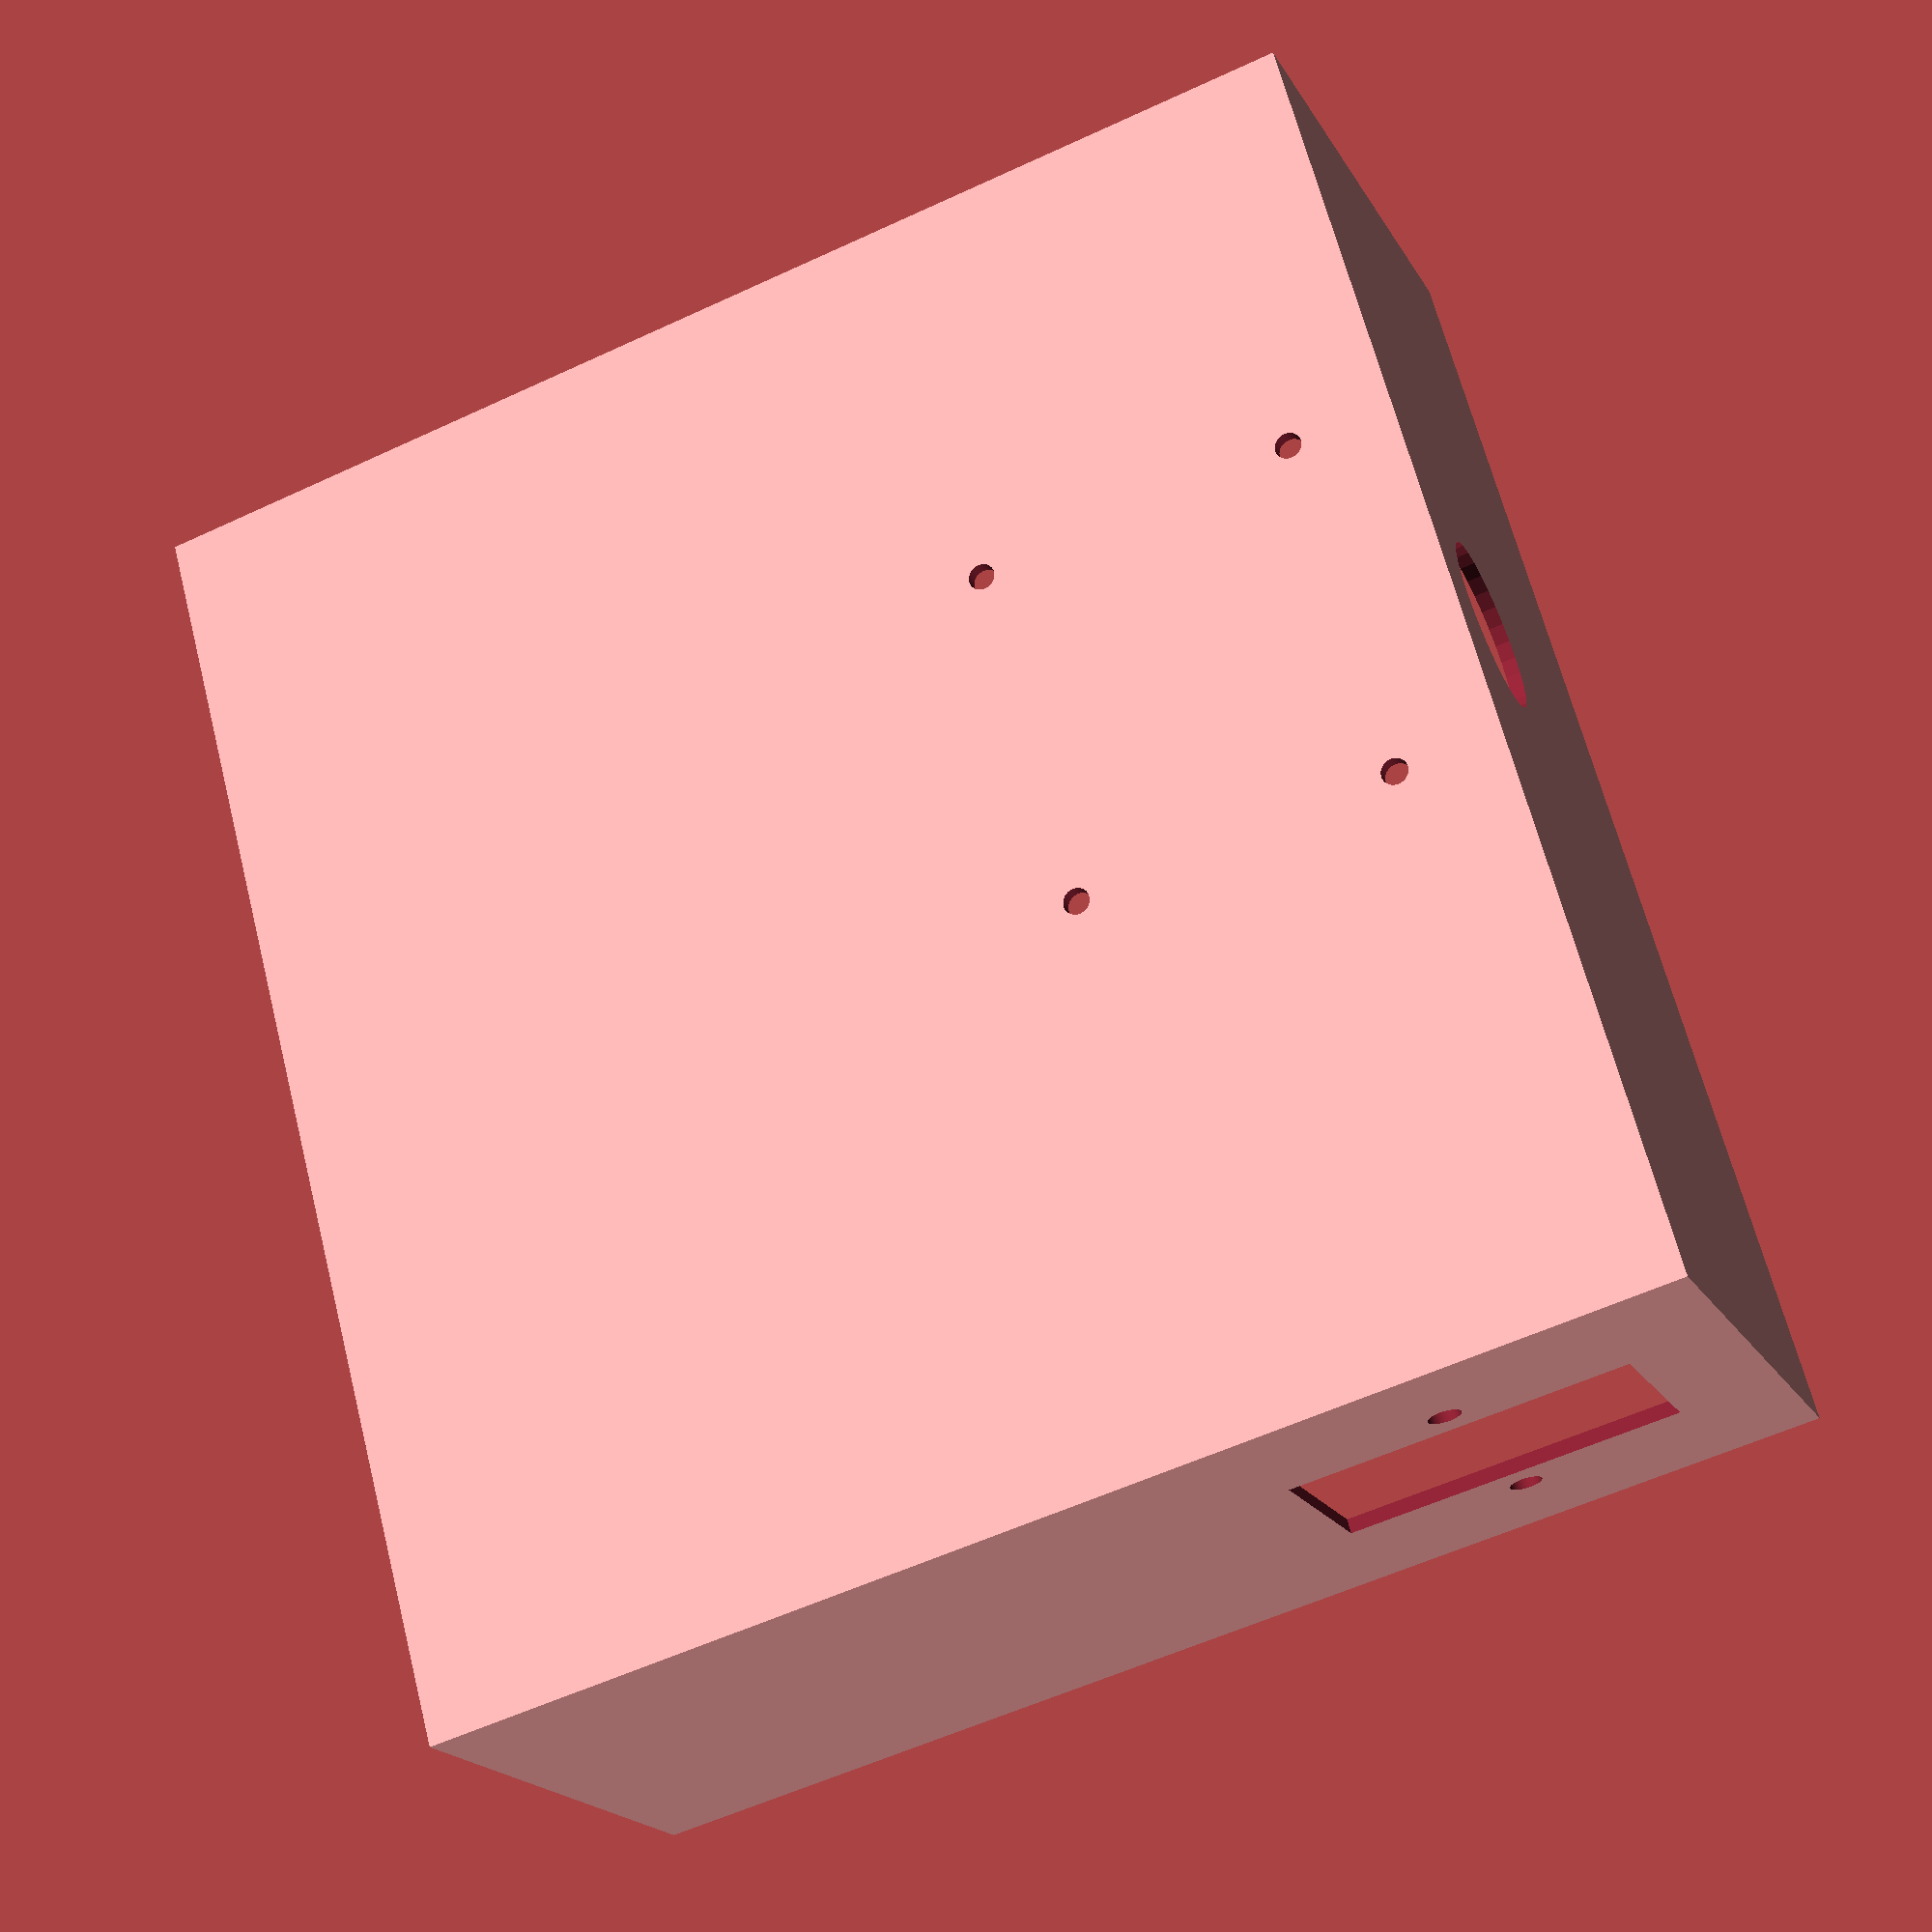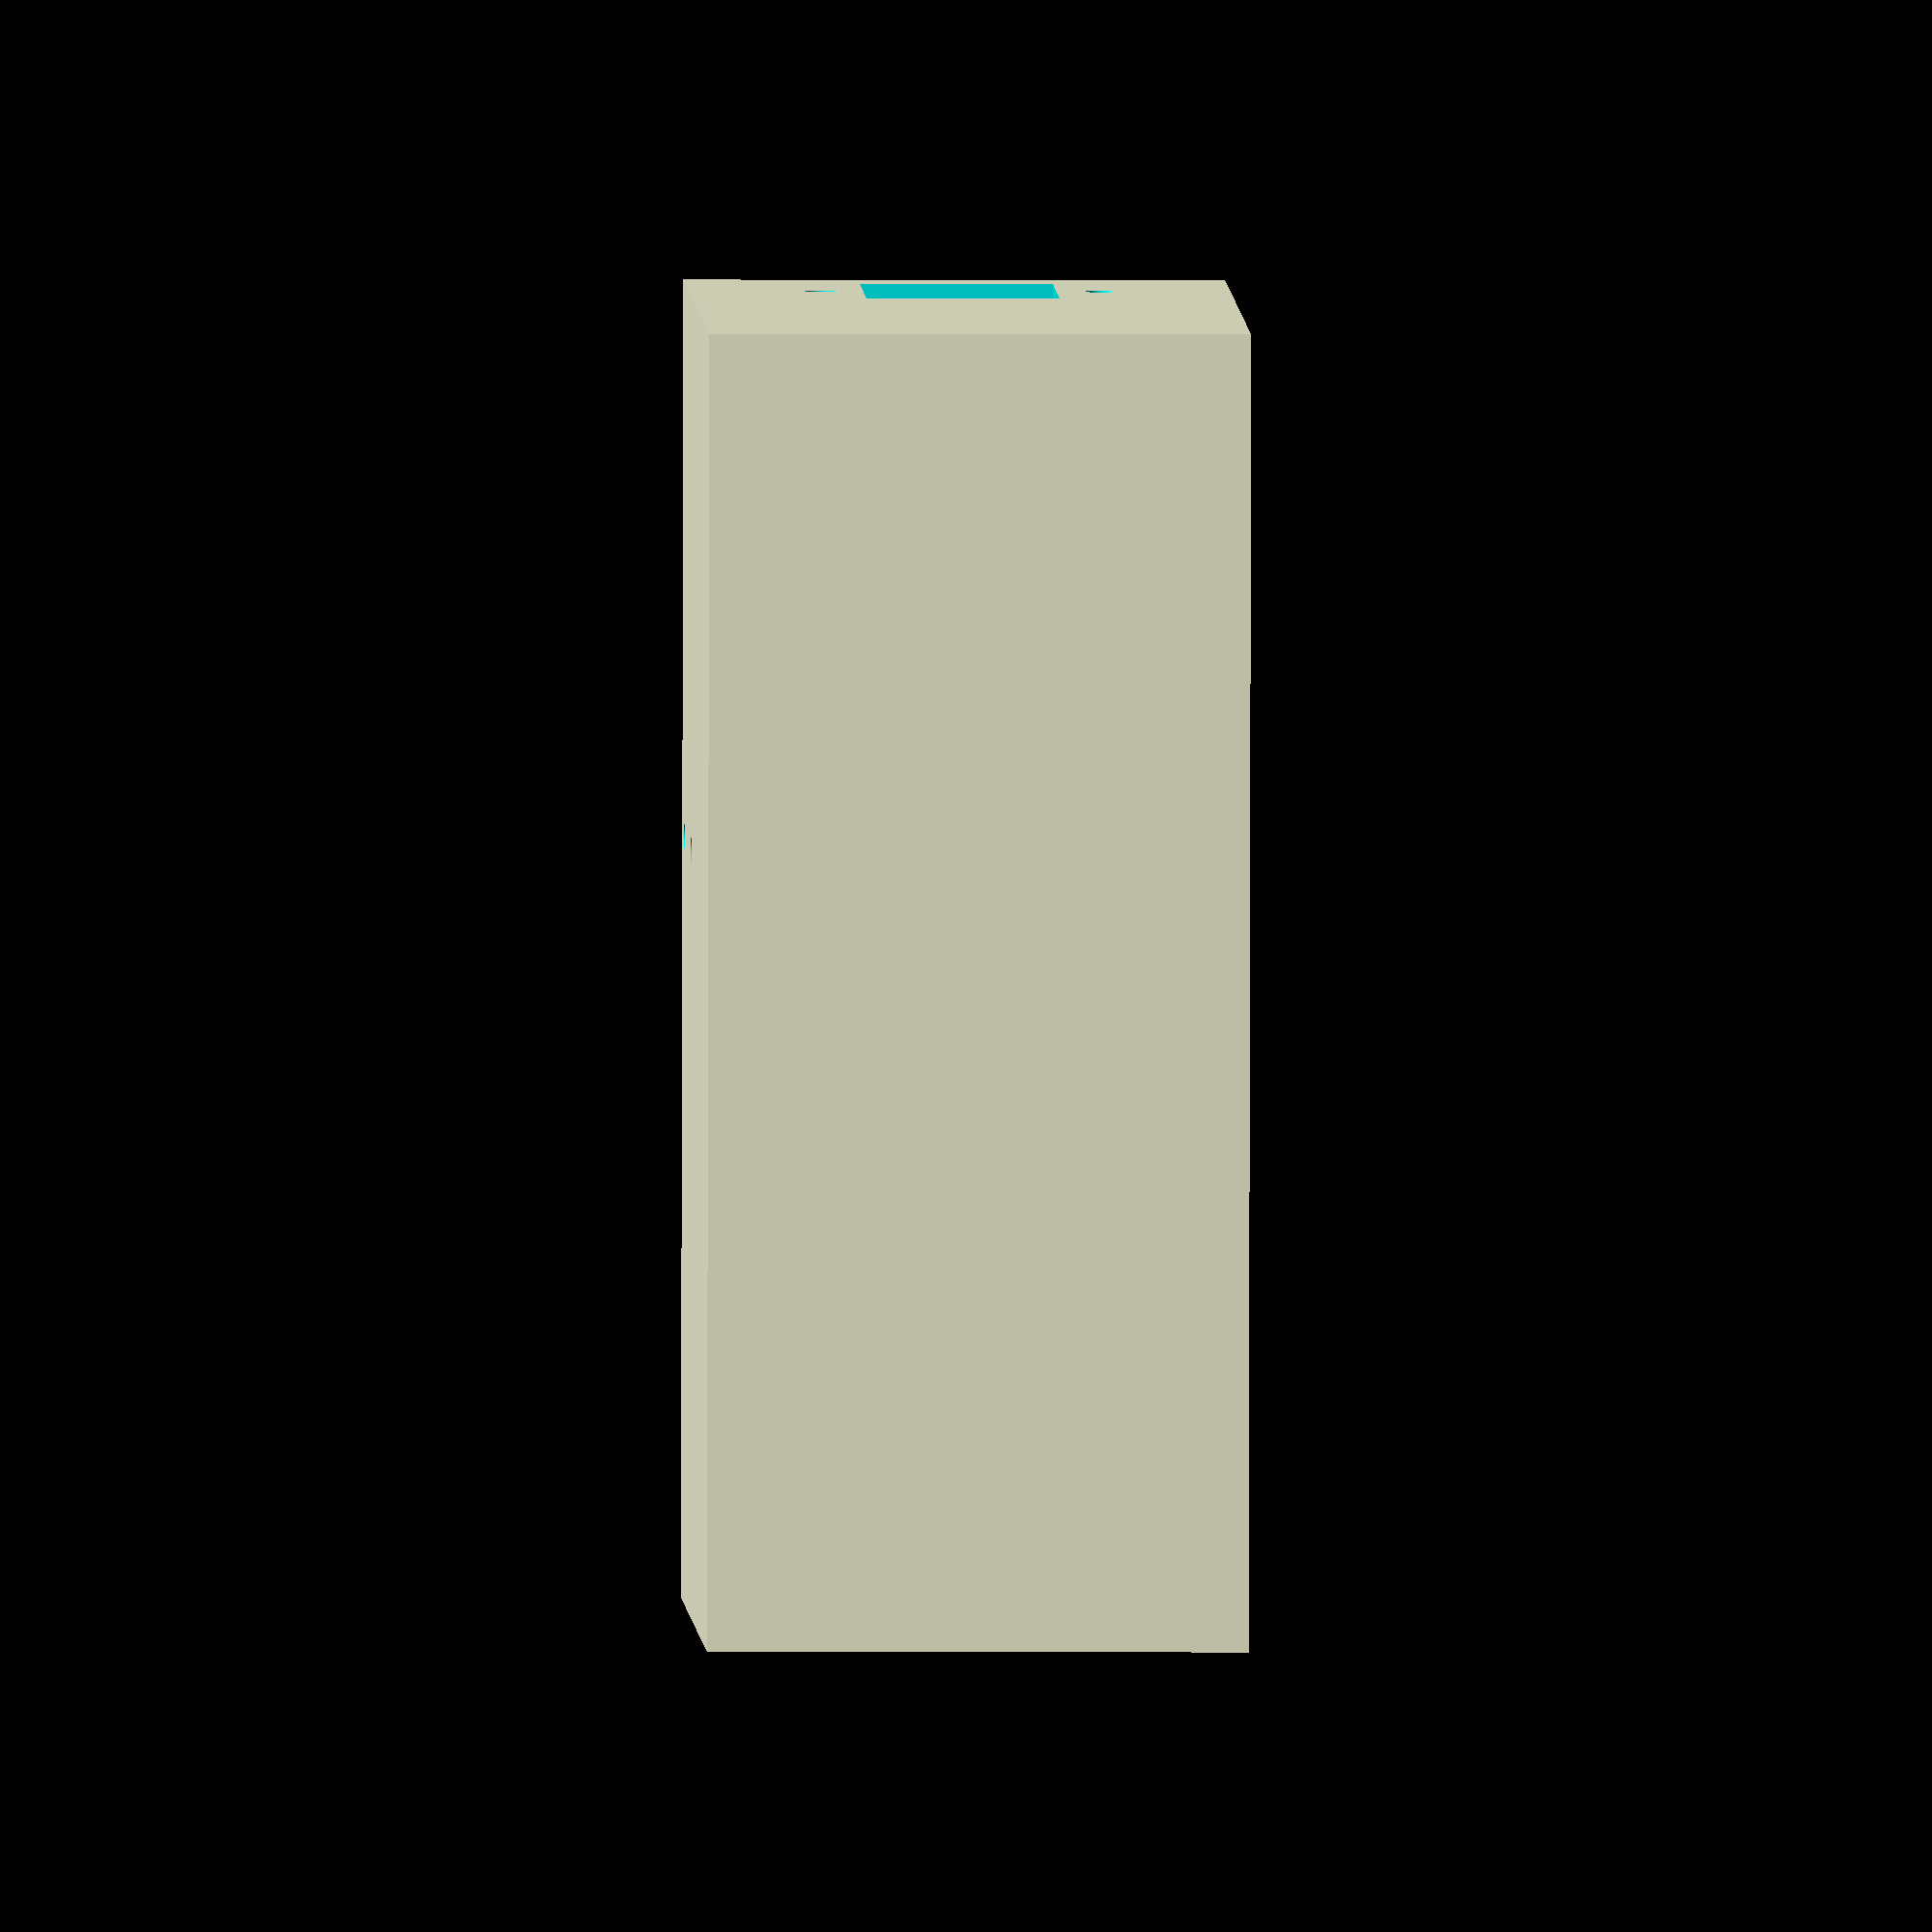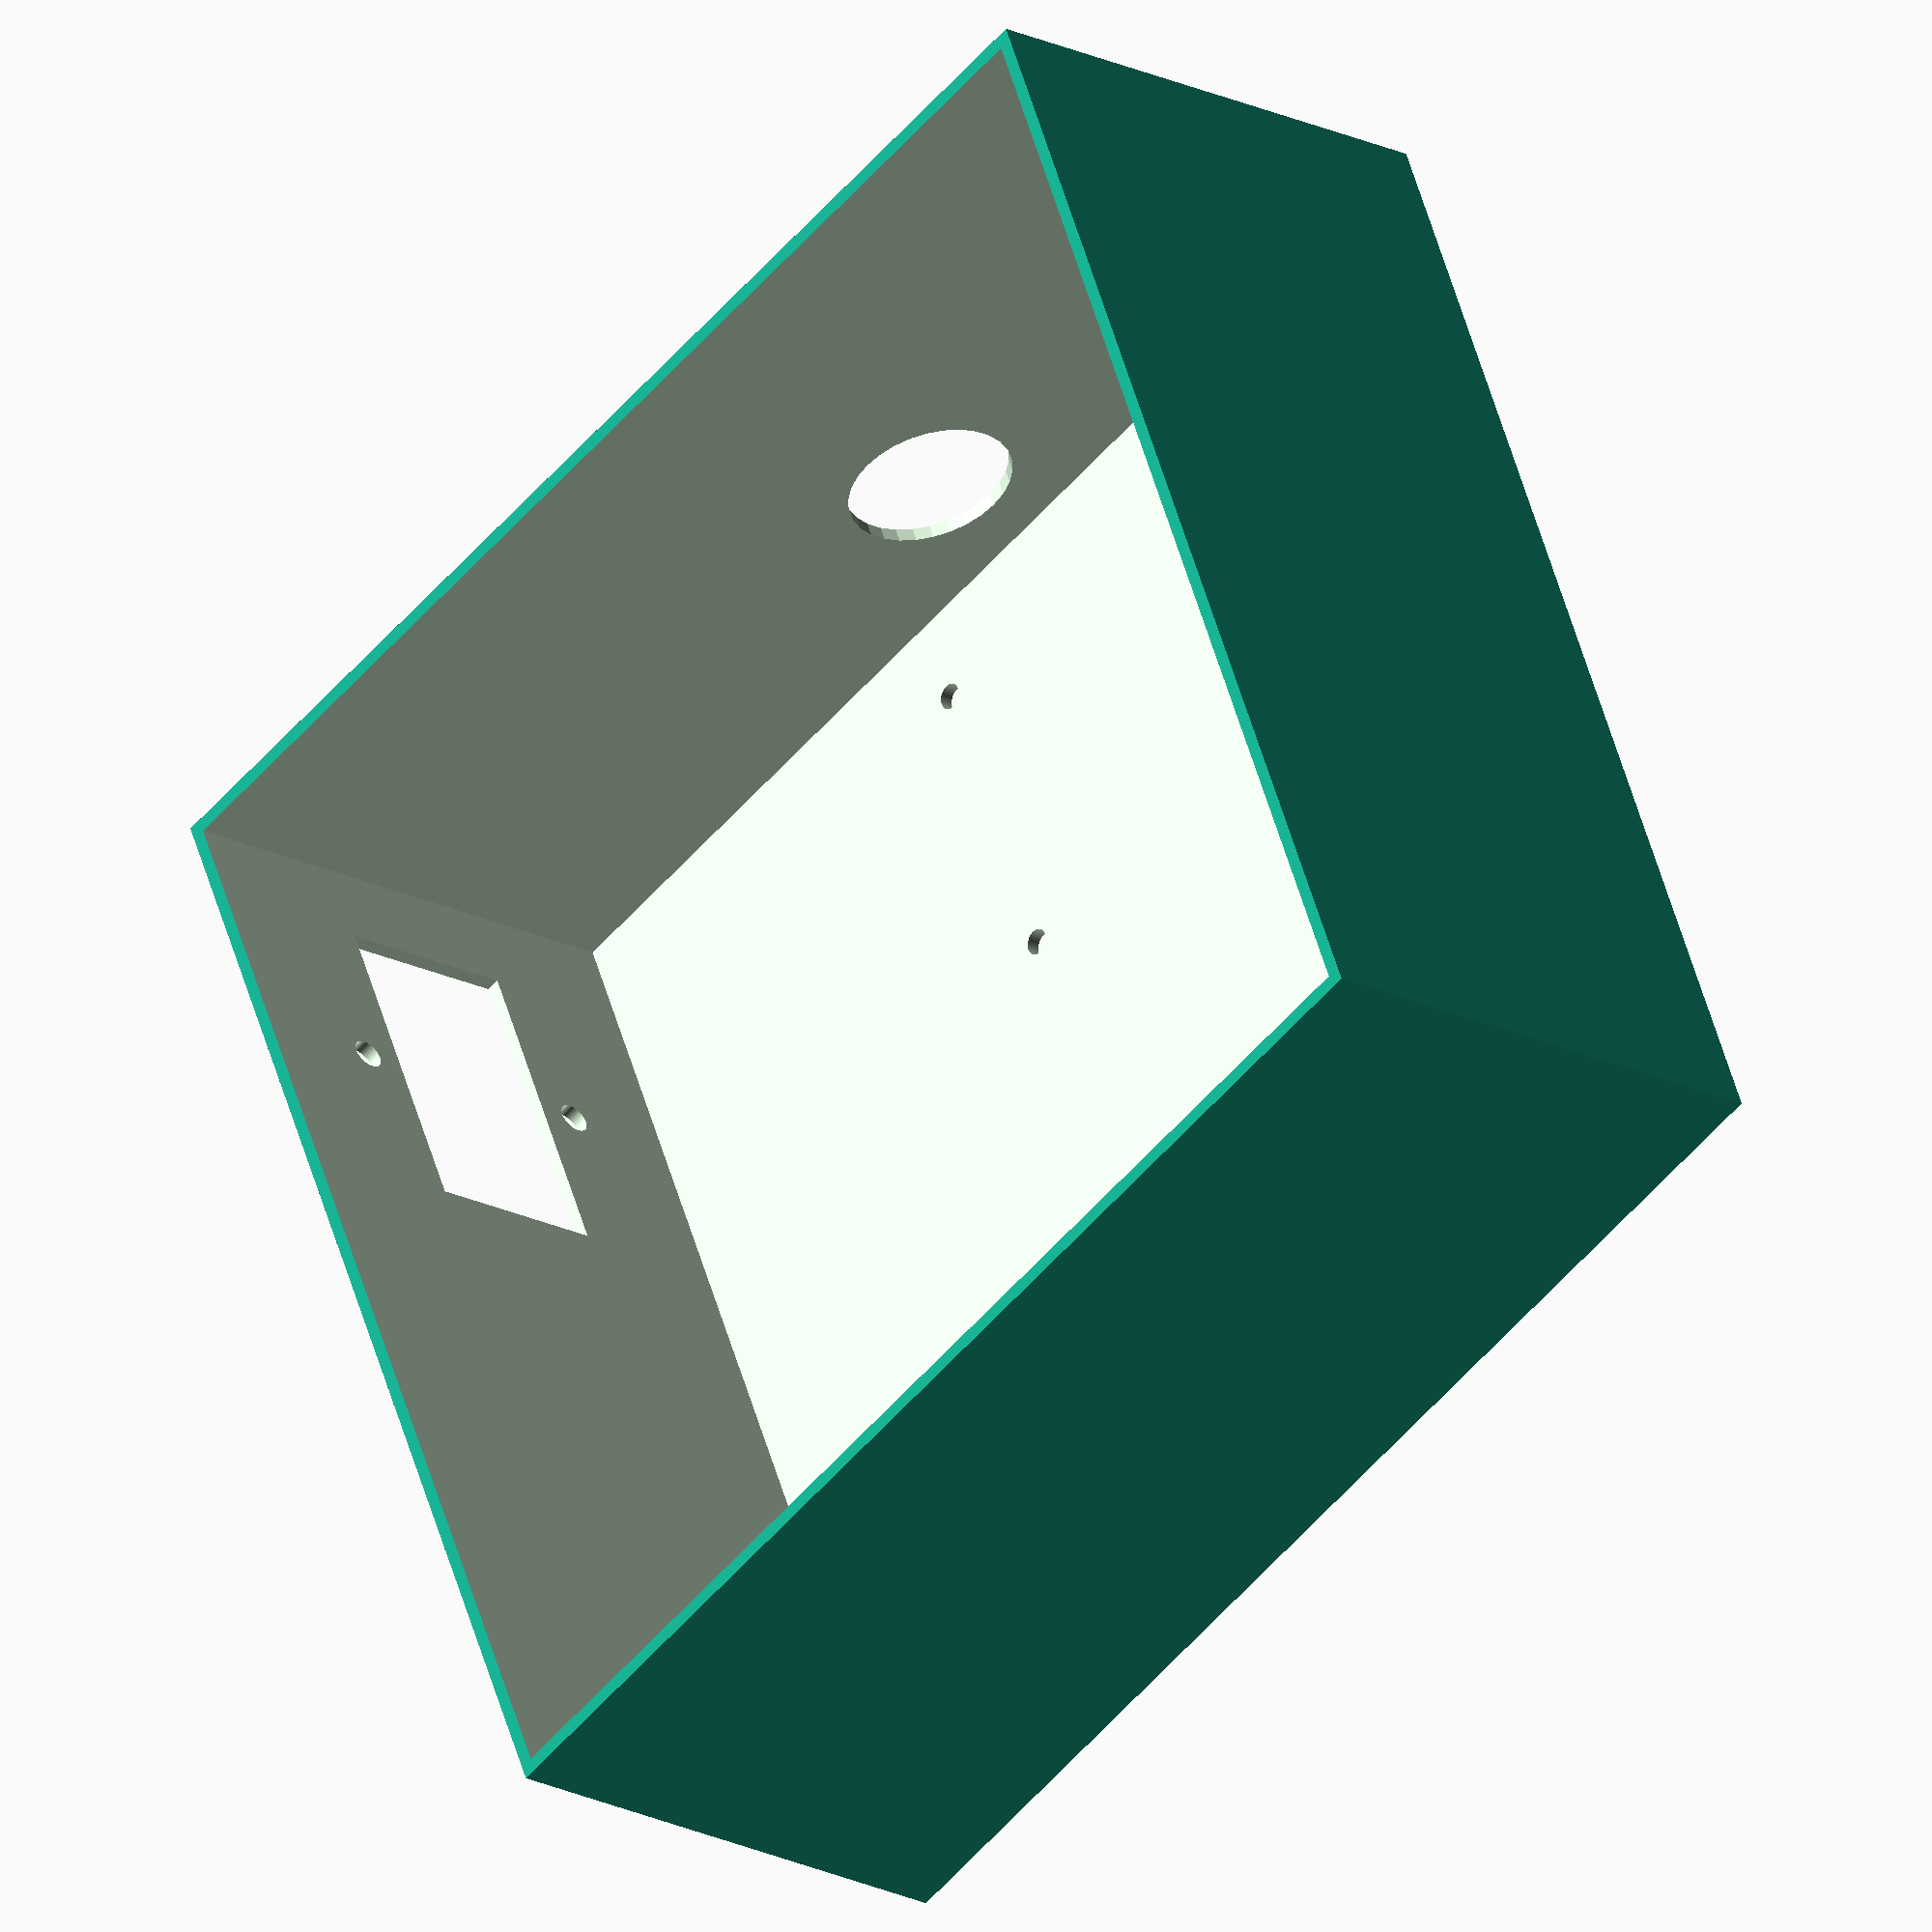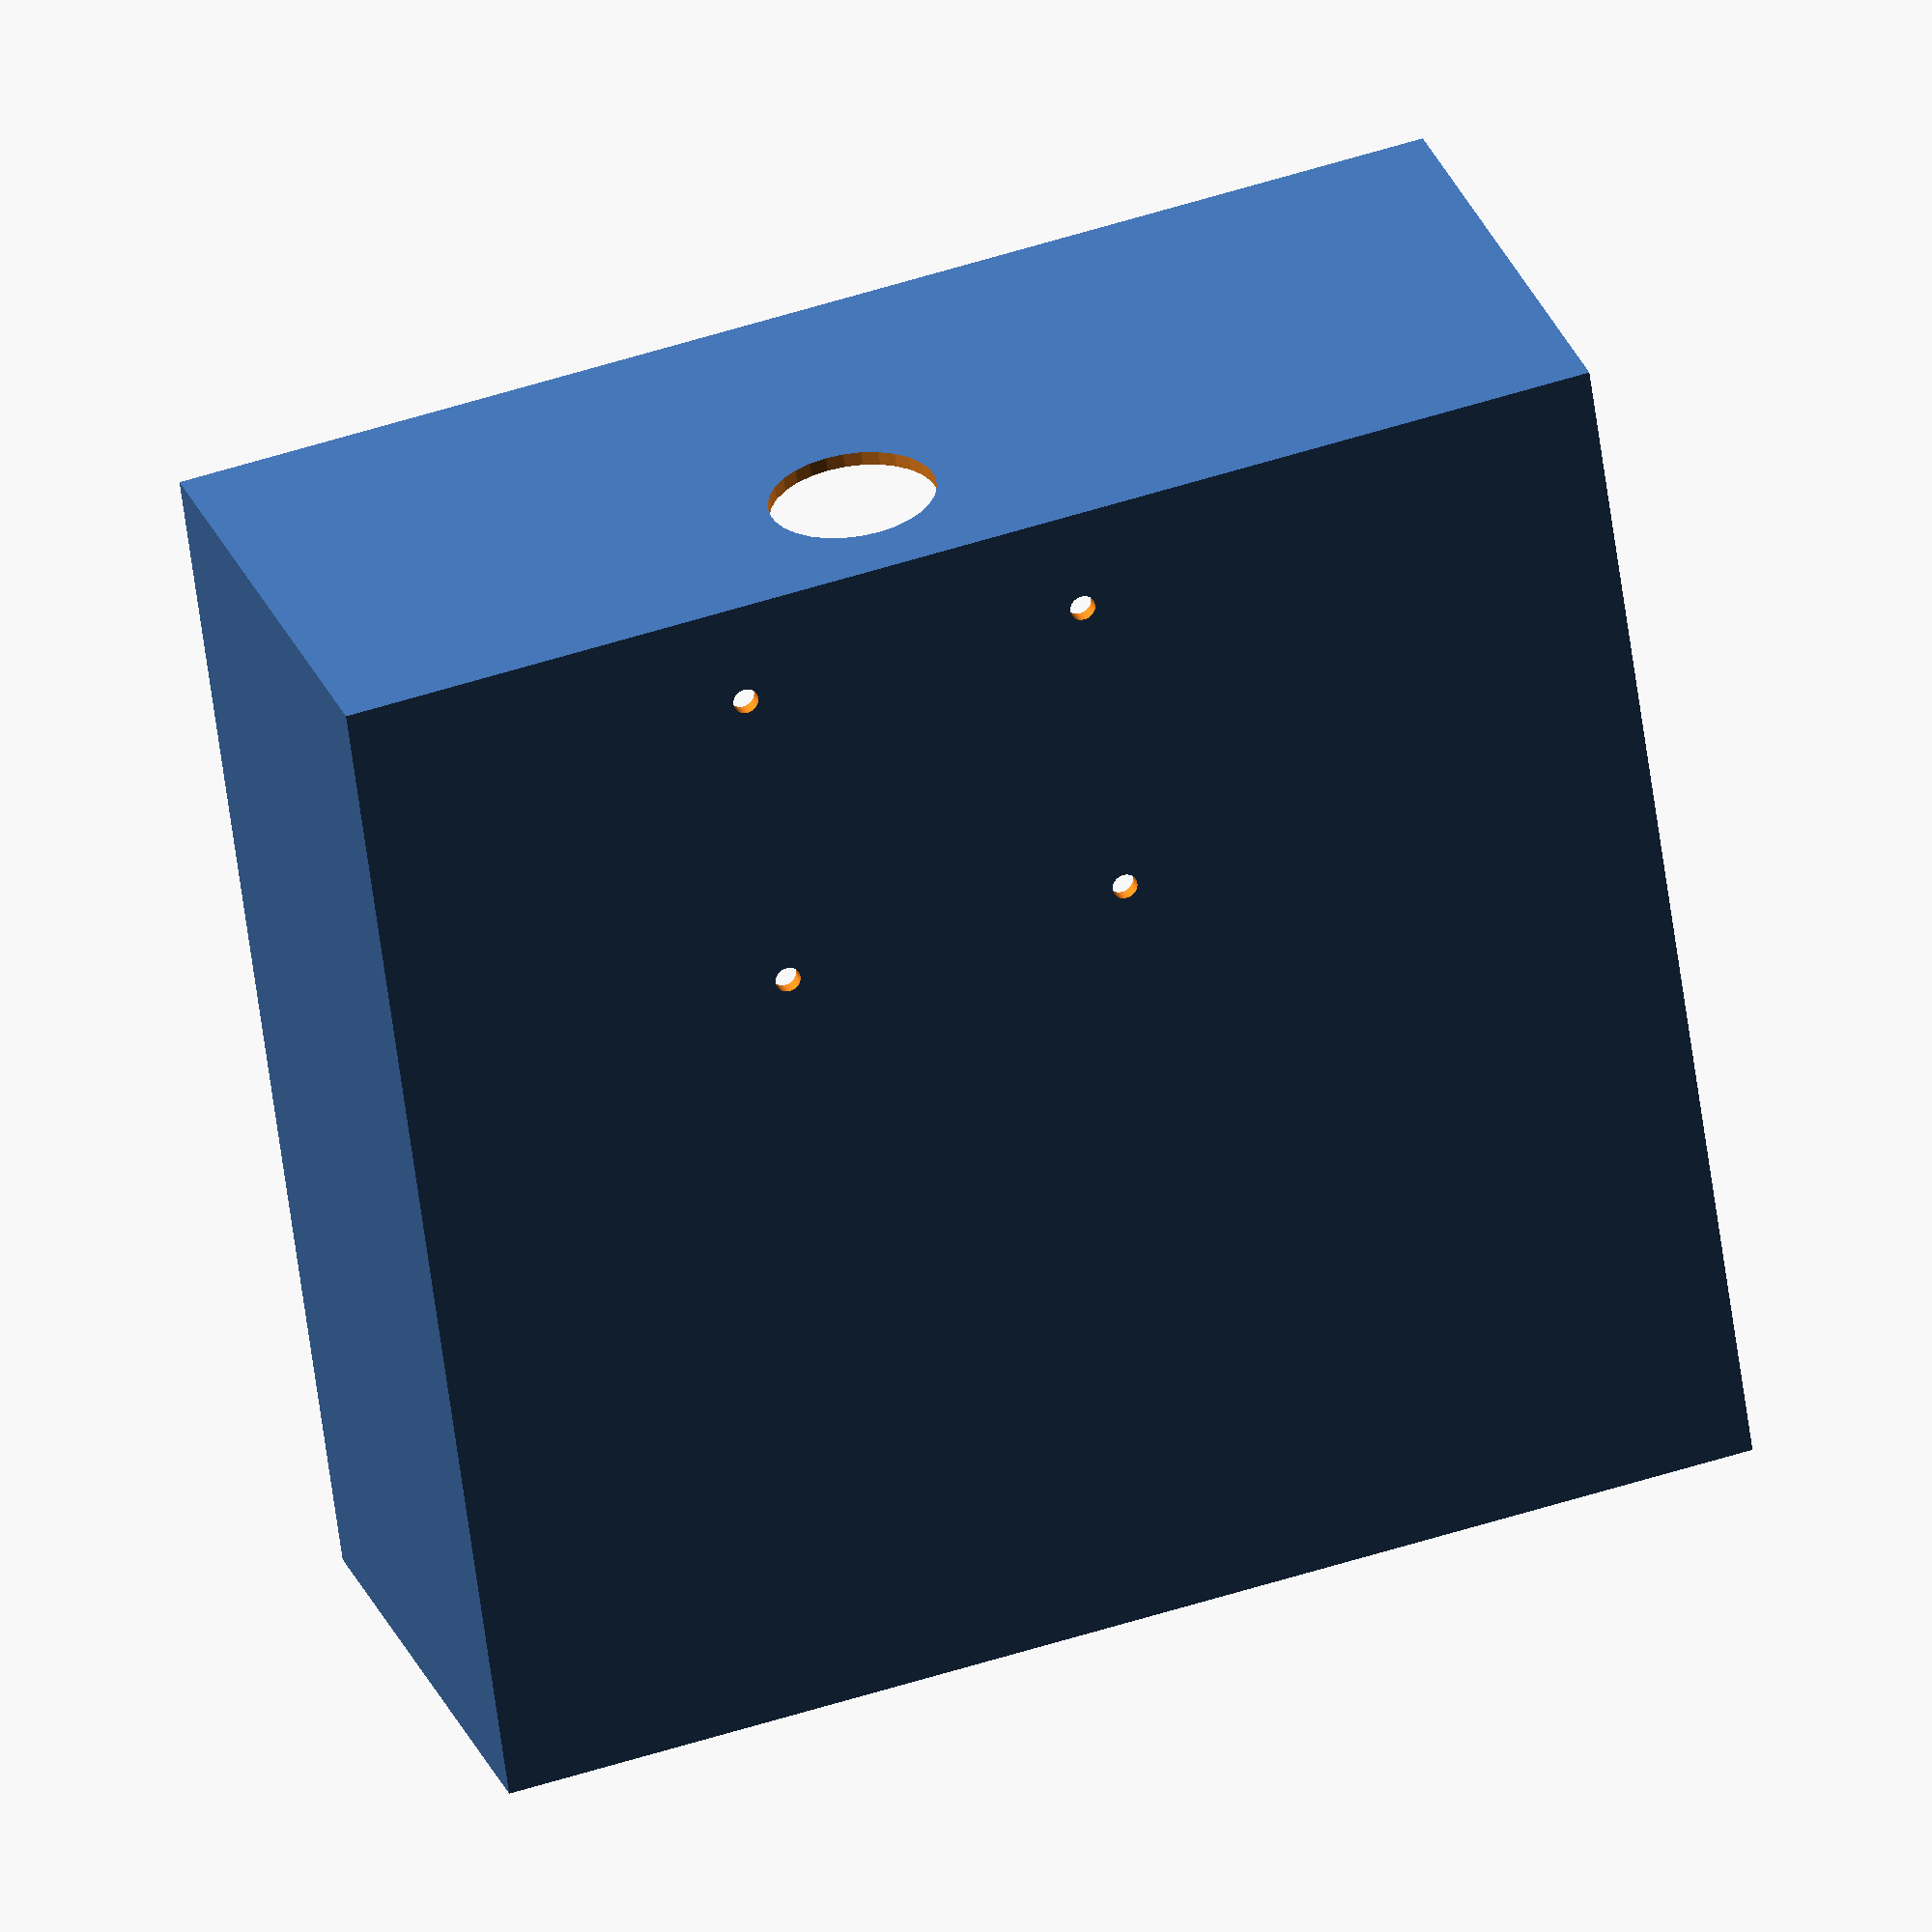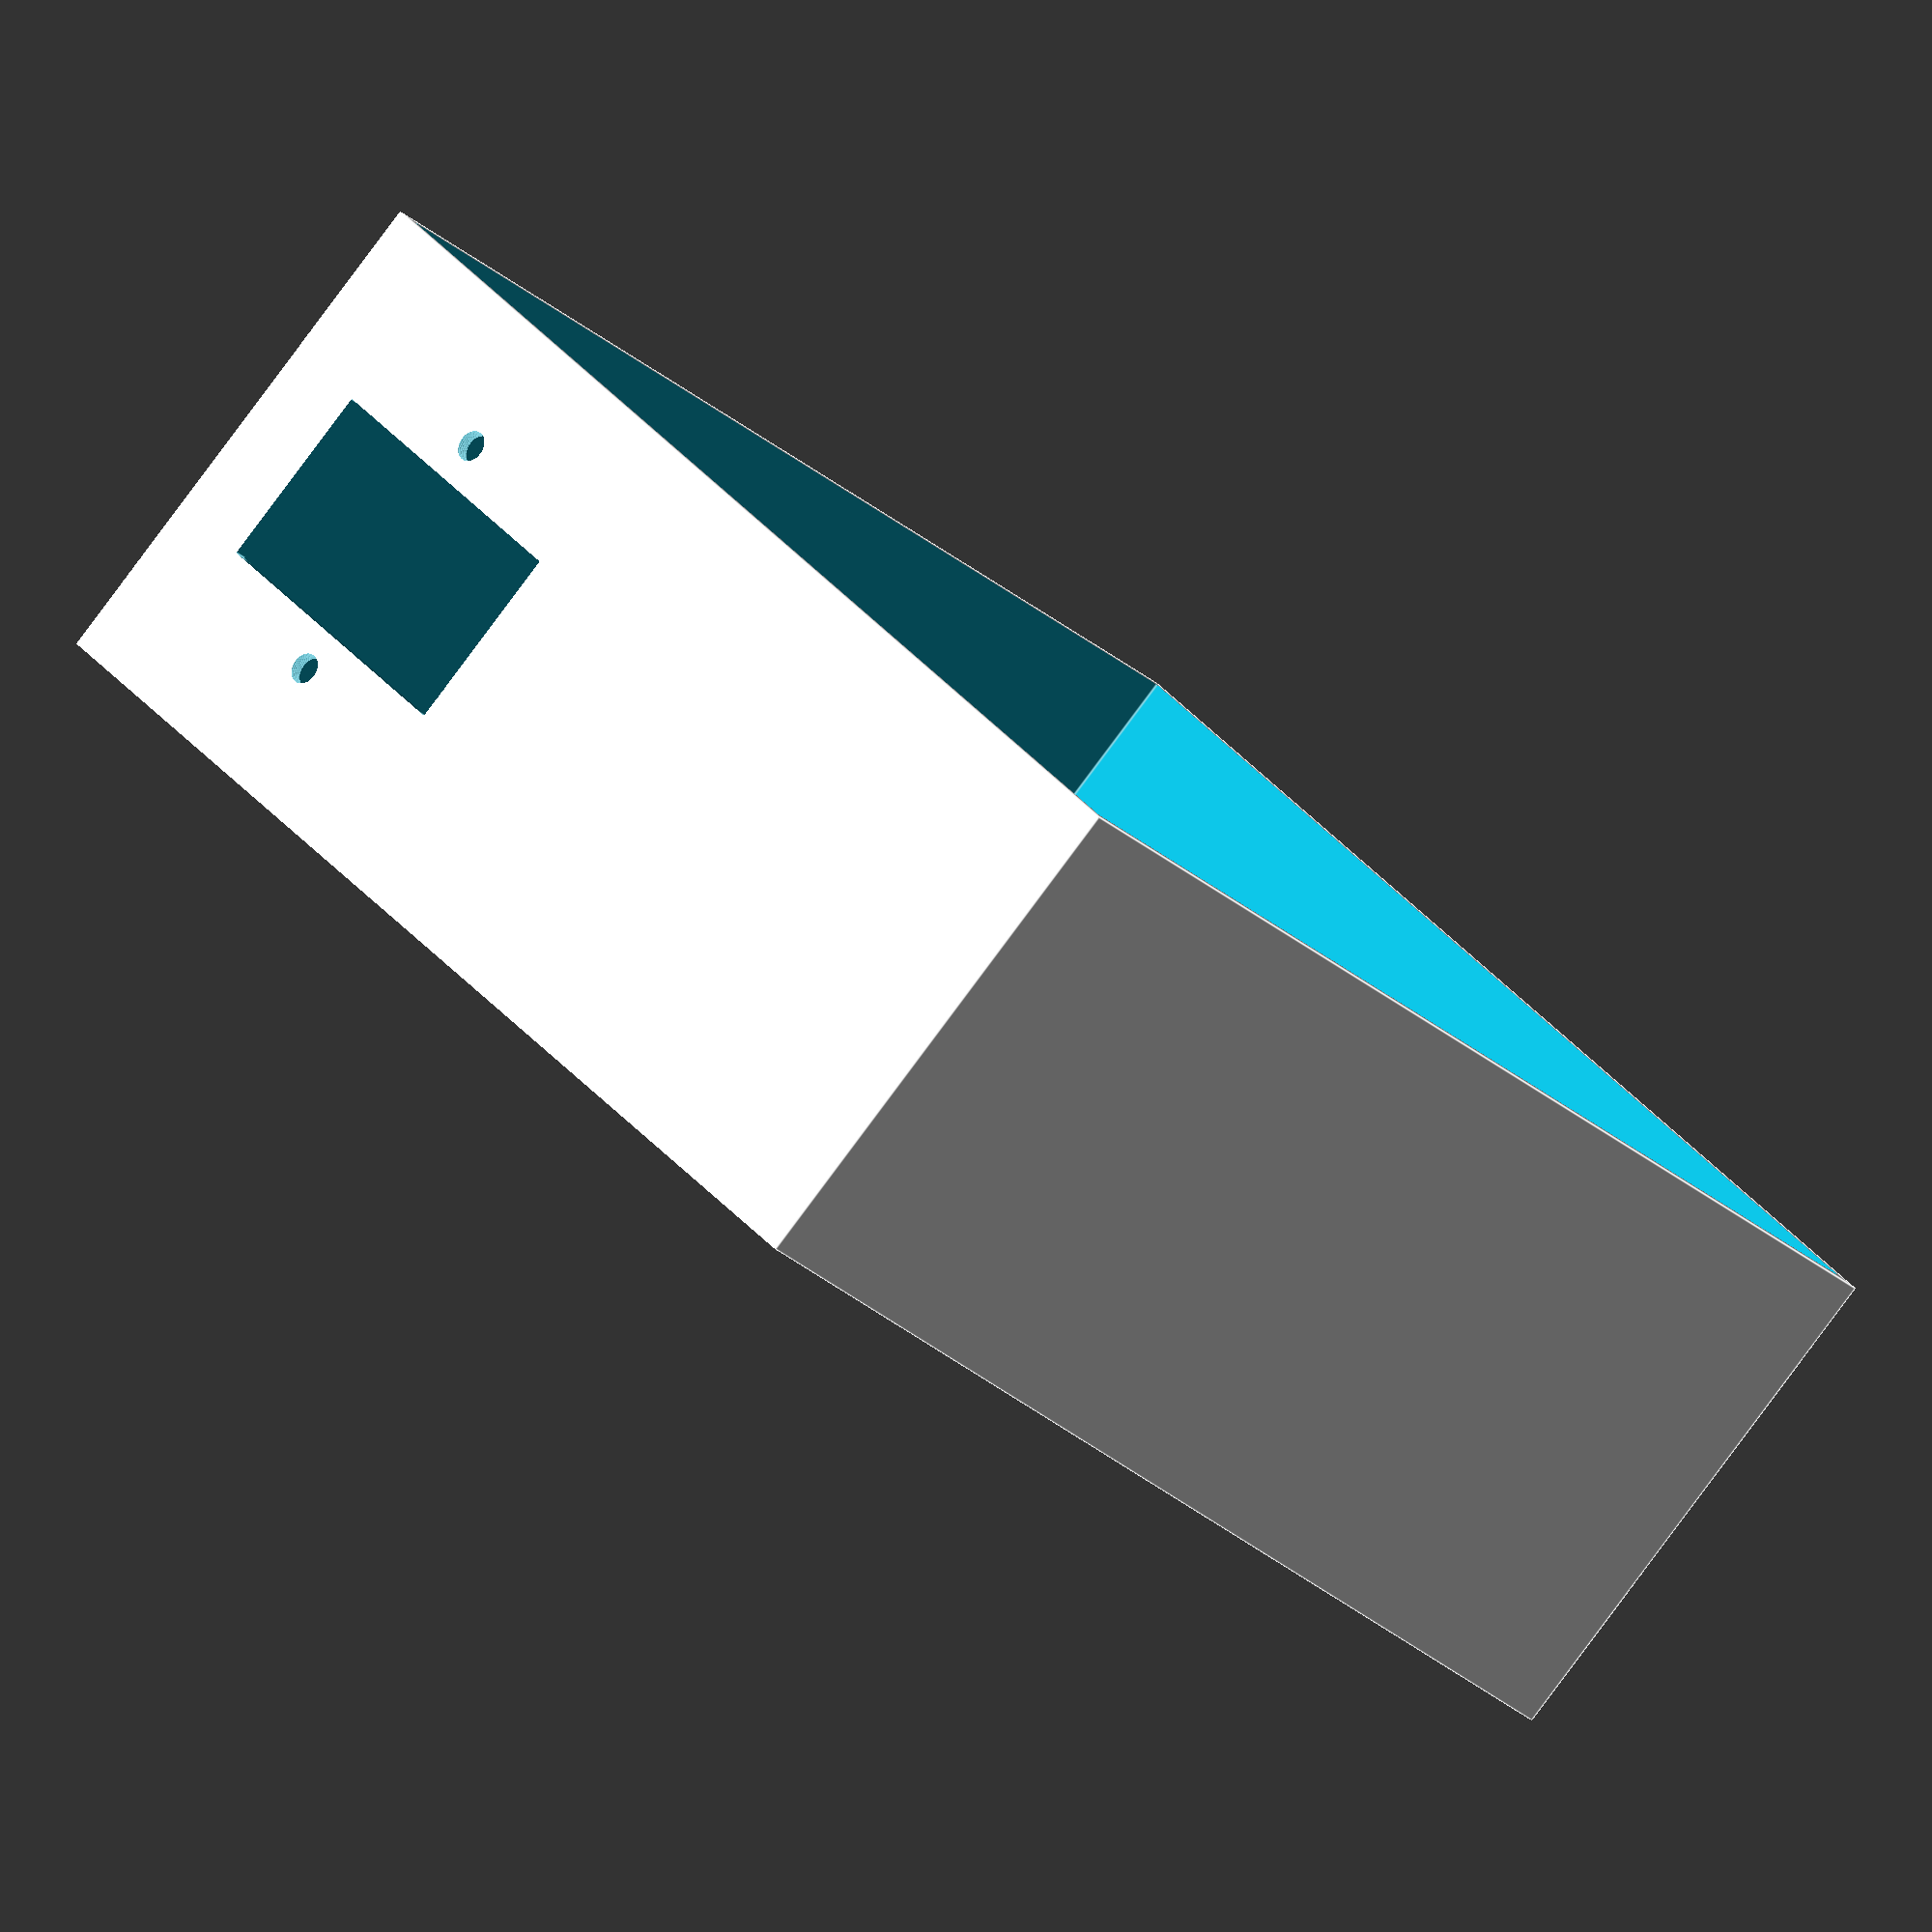
<openscad>
curfn = 90;

top_buckle_r = 3.85 * 0.5;
top_buckle_space = 3;

top_radius = top_buckle_space + top_buckle_r;
echo(top_radius);
snap_width = 30; //actual is 30


top_to_bottom = 18;
bottom_height = 2;
bottom_depth = 8.5;
inner_depth = 4;



module bin_snap() {
    union() {
        difference() {
            cylinder(r = top_radius, h = snap_width, $fn = curfn, center = true);
            translate([-1, 0, 0])
                cylinder(r = top_buckle_r, h = snap_width + 2, $fn = curfn, center = true);
            translate([0, -5, 0])
                cube([top_radius * 3, 10, snap_width * 2], center = true);
        }
        translate([-1*top_buckle_r+top_buckle_space*-0.5-0.5, inner_depth / -2 + 0.1, 0])
            cube([top_radius - top_buckle_r-1, inner_depth, snap_width], center = true);
        //echo(top_radius*0.5+0.5);
        translate([top_buckle_r+top_buckle_space*0.5-0.5, top_to_bottom / -2 + 0.1, 0])
            cube([top_radius - top_buckle_r+1, top_to_bottom, snap_width], center = true);


        translate([-1,top_to_bottom*-1+0.1,0])
            cube([top_radius*2+2, bottom_height, snap_width], center = true);
    }
}

max_width = 175;
max_depth = 185;
max_height = 76;
wall_thickness = 4;
floor_thickness = 2;


module housing_bottom() {

    difference() {
        cube([max_width, max_depth, max_height], center = true);
        translate([0, 0, floor_thickness])
        cube([max_width - wall_thickness, max_depth - wall_thickness, max_height], center = true);
    }
}

module power_jack() {
    power_jack_height = 27.1;
    power_jack_width = 47.04;
    power_jack_hole_offset = 6;
    power_jack_hole_d = 4.5;
    cube([power_jack_width, 30, power_jack_height], center = true);
    translate([0, 0, (power_jack_height / 2) + power_jack_hole_offset])
    rotate([0, 90, 90])
    cylinder(d = power_jack_hole_d, h = 30, center = true, $fn = 90);
    translate([0, 0, (power_jack_height / -2) - power_jack_hole_offset])
    rotate([0, 90, 90])
    cylinder(d = power_jack_hole_d, h = 30, center = true, $fn = 90);
}
module dial_circuit() {
    hole_diameter = 3.7;
    x_diff = 41.53;
    y_diff = 46.43;

    dial_depth = 17;
    dial_diameter = 24;
    screw_height = 20;
    translate([(x_diff + hole_diameter) / 2, (y_diff + hole_diameter) / -2, 0])
    cylinder(d = hole_diameter, h = screw_height, center = true, $fn = 90);
    translate([(x_diff + hole_diameter) / 2, (y_diff + hole_diameter) / 2, 0])
    cylinder(d = hole_diameter, h = screw_height, center = true, $fn = 90);
    translate([(x_diff + hole_diameter) / -2, (y_diff + hole_diameter) / -2, 0])
    cylinder(d = hole_diameter, h = screw_height, center = true, $fn = 90);
    translate([(x_diff + hole_diameter) / -2, (y_diff + hole_diameter) / 2, 0])
    cylinder(d = hole_diameter, h = screw_height, center = true, $fn = 90);
    translate([37, 0, 14])
    rotate([0, 90, 0])
    cylinder(d = dial_diameter, h = dial_depth, center = true);

}
module powersupply() {
    cube([98, 155, 38], center = true);

}

difference() {
housing_bottom();
translate([-50,-80,0])
power_jack();

translate([-50,10,-30])
rotate([0,0,180])
dial_circuit();
translate([35,10,-5])
powersupply();
}


module callipercase() {
    tgtwidth = 245;
    tgtdepth = 85;

}
//callipercase();

module handle() {
    hollow_d = 8;
    tube_d = 12;
    tgtheight = 130;
    difference() {
        cylinder(d = tube_d, h = tgtheight, center = true, $fn = 90);
        cylinder(d = hollow_d, h = tgtheight + 2, center = true, $fn = 90);
    }
}
//bin_snap();

module glass_holder() {
    outward = 55;
    total_height = 200;
    magnet_plate_width = 40;
    union() {
    translate([0,0,total_height/2-5])
        cube([5,6,total_height],center=true);
    //magnet
    translate([0,magnet_plate_width/2,total_height/2])
        cube([5,magnet_plate_width,50],center=true);
    for ( idx = [0 : 3] ){
        translate([outward/2+0.1,0,idx*60])
            cube([55,6,10],center=true);
        translate([outward-2,0,6+(idx*60)])
            cube([4,6,8],center=true);
        translate([12,0,10+(idx*60)])
        cube([4,6,30],center=true);
    }
}
}

//glass_holder();
module strap() {
    strap_r = 3;
    strap_gap = 10;
    strap_edge = 3;
    strap_width = 21;
    difference() {
    union() {
    translate([strap_width/2+strap_edge,0,0])
        cube([strap_edge,strap_gap*2+strap_r*2,strap_r*2],center=true);
    translate([-1*(strap_width/2+strap_edge),0,0])
        cube([strap_edge,strap_gap*2+strap_r*2,strap_r*2],center=true);
    translate([0,strap_gap,0])
        rotate([0,90,0])
        cylinder(center=true,r=strap_r,h=strap_width+strap_edge*2,$fn=90);
    rotate([0,90,0])
        cylinder(center=true,r=strap_r,h=strap_width+strap_edge*2,$fn=90);
    translate([0,-1*strap_gap,0])
        rotate([0,90,0])
        cylinder(center=true,r=strap_r,h=strap_width+strap_edge*2,$fn=90);
    }
    translate([0,0,strap_r*-1])
    cube([50,50,strap_r*2],center=true);
    }
}

//strap();
</openscad>
<views>
elev=19.3 azim=15.3 roll=201.4 proj=p view=wireframe
elev=182.7 azim=354.8 roll=271.2 proj=o view=solid
elev=200.0 azim=246.5 roll=132.4 proj=o view=wireframe
elev=153.0 azim=277.9 roll=17.9 proj=o view=wireframe
elev=264.4 azim=225.7 roll=216.7 proj=o view=edges
</views>
